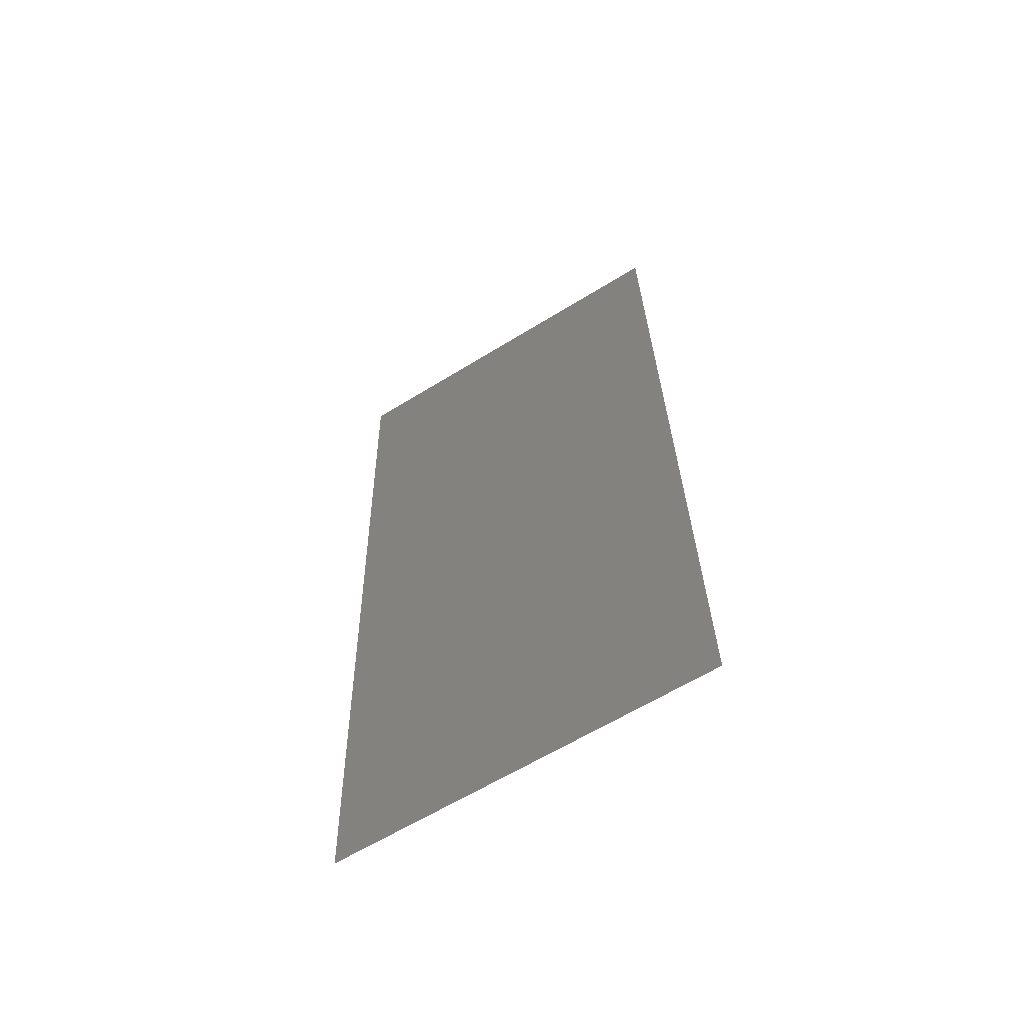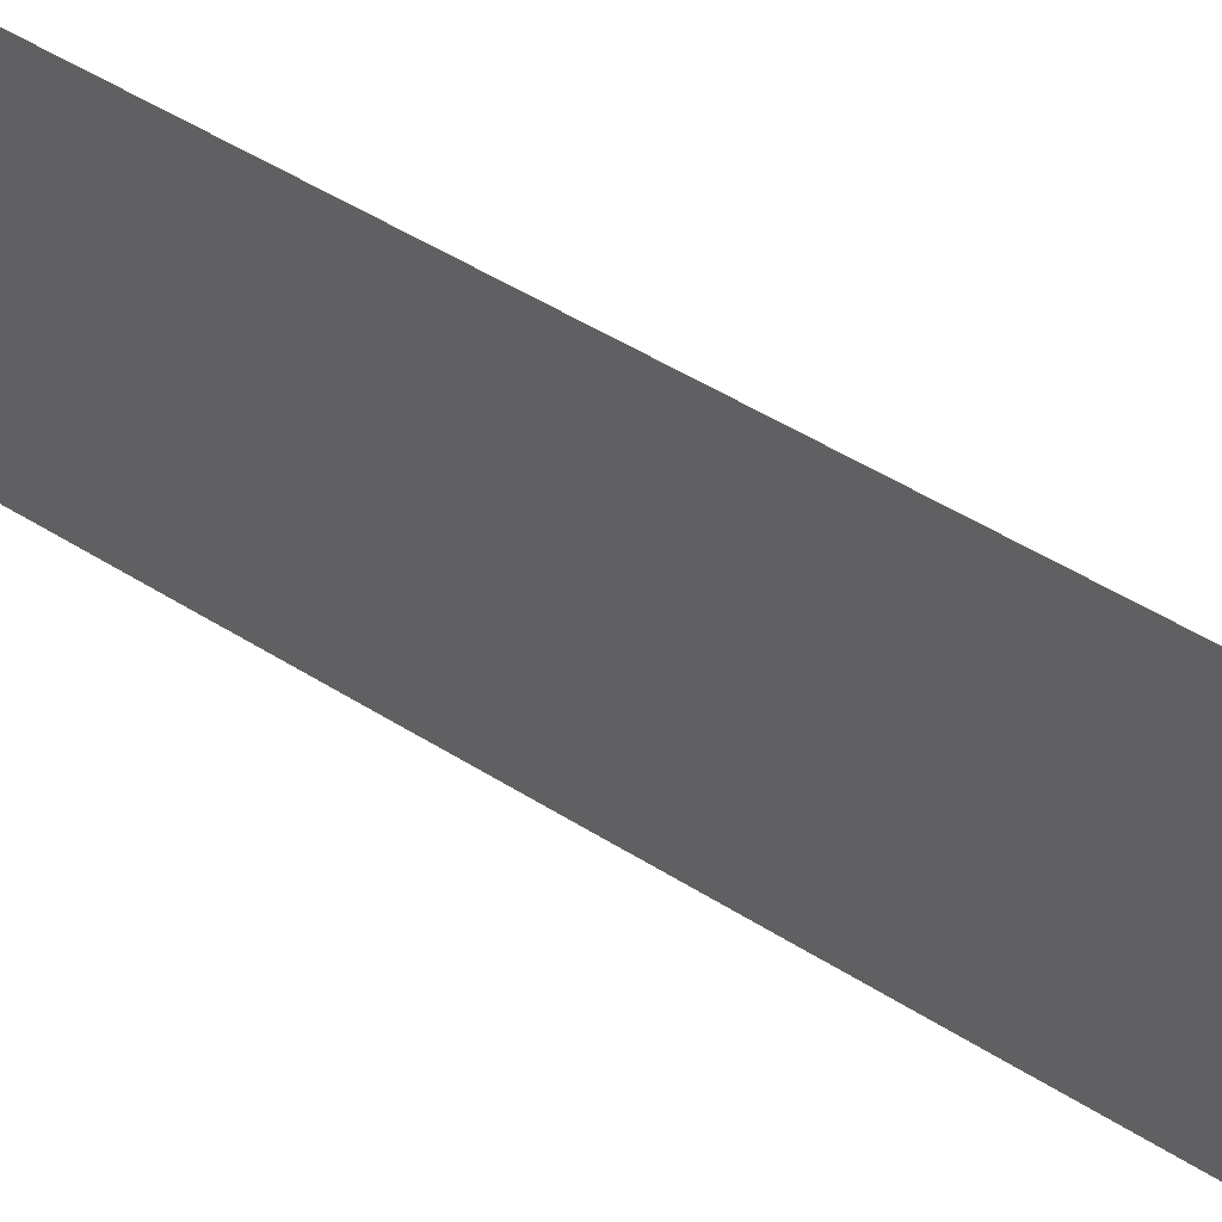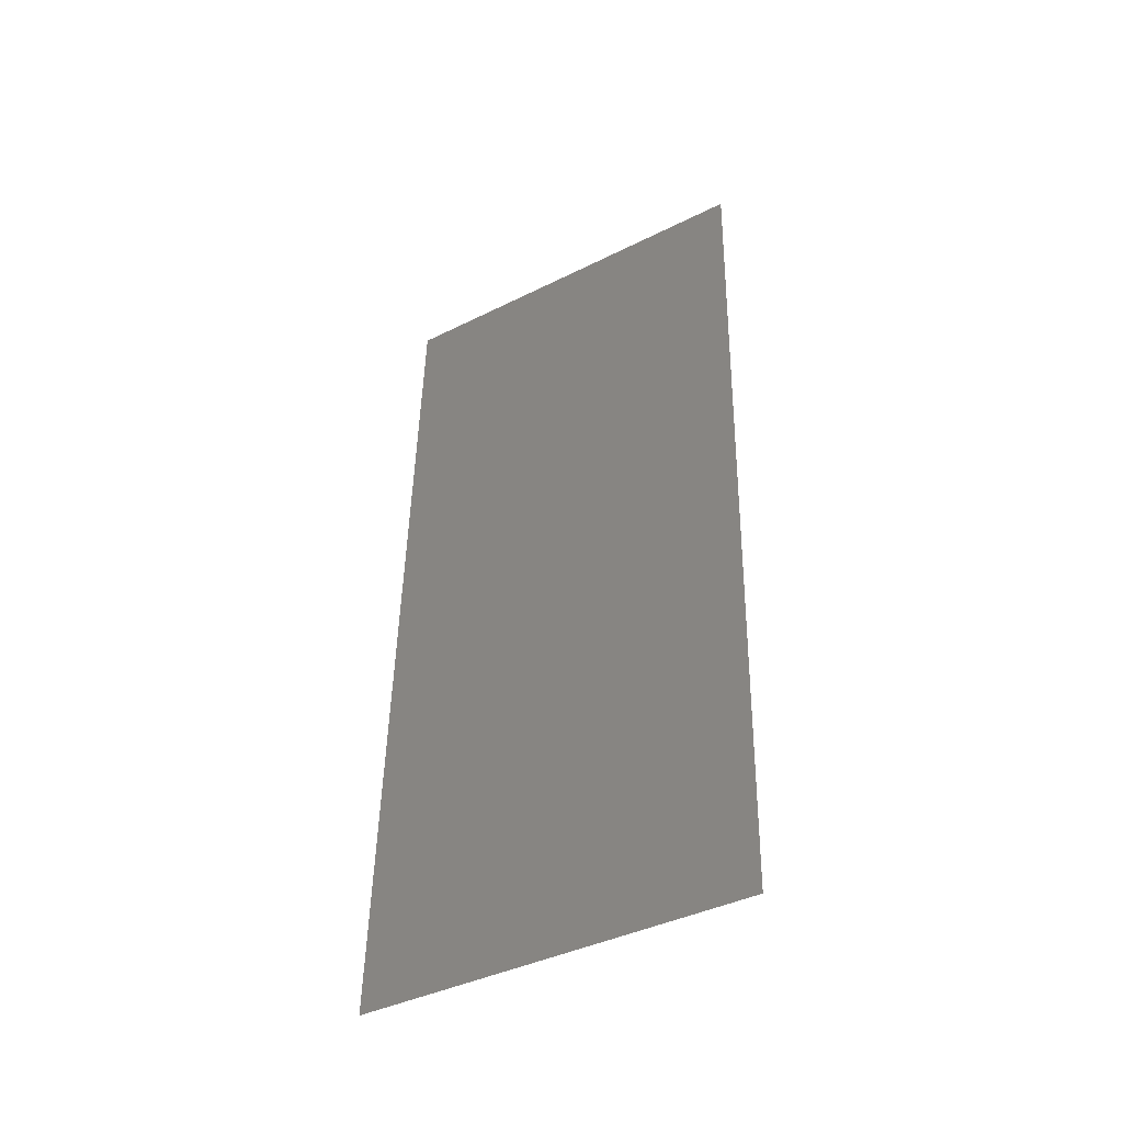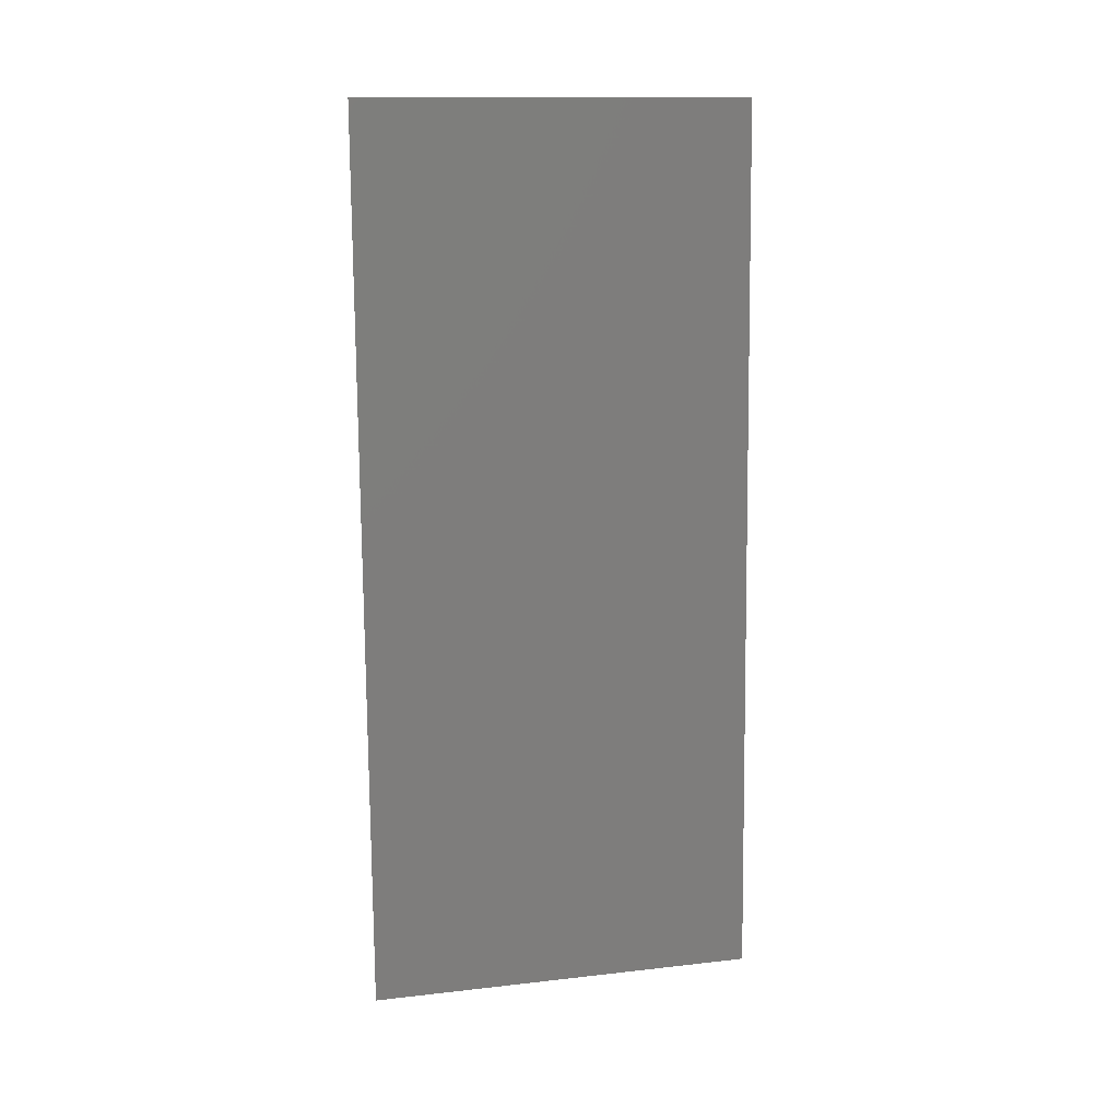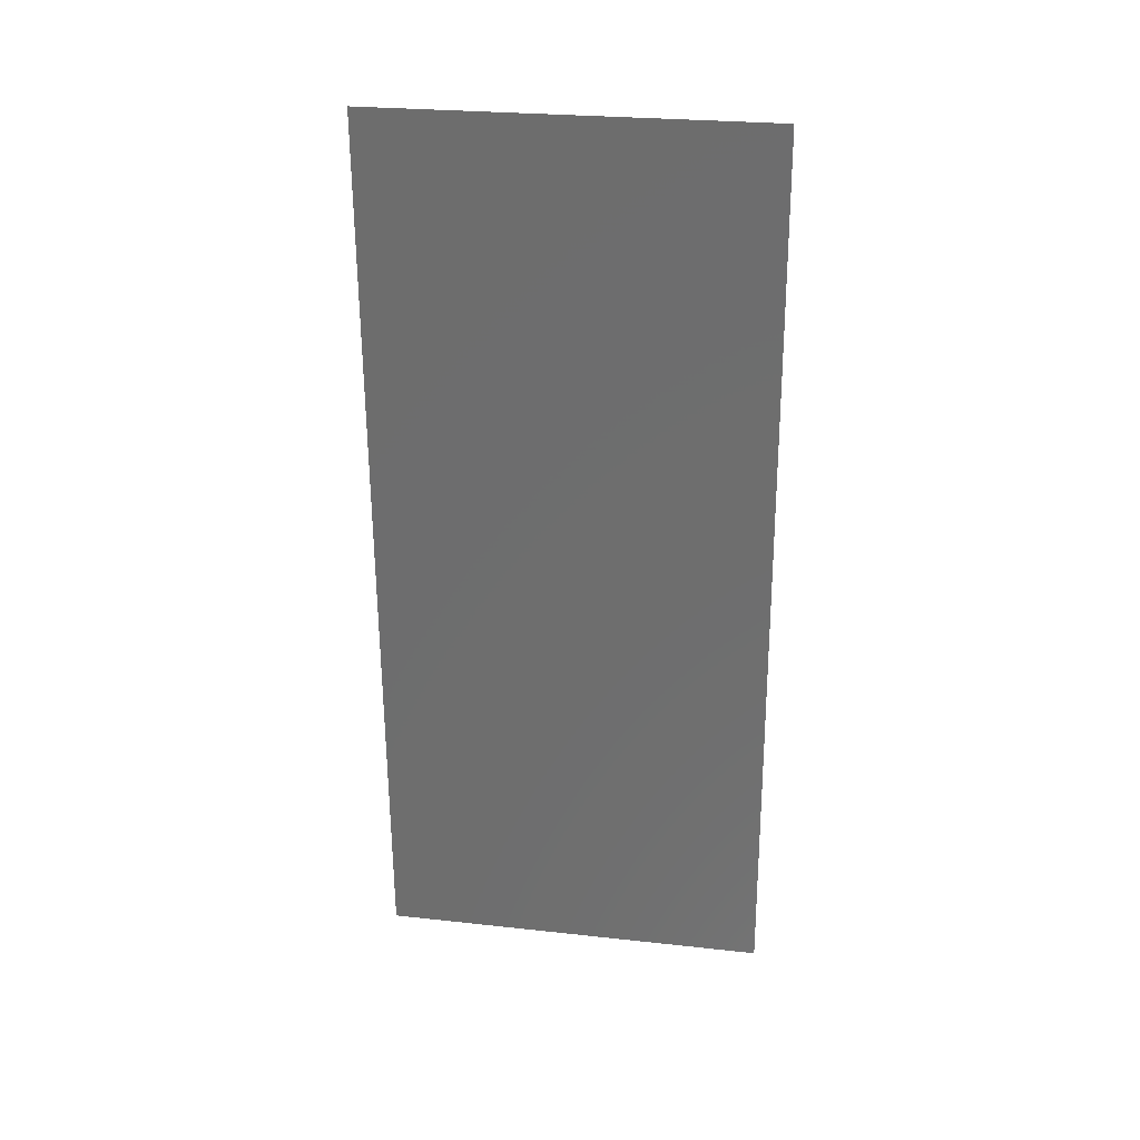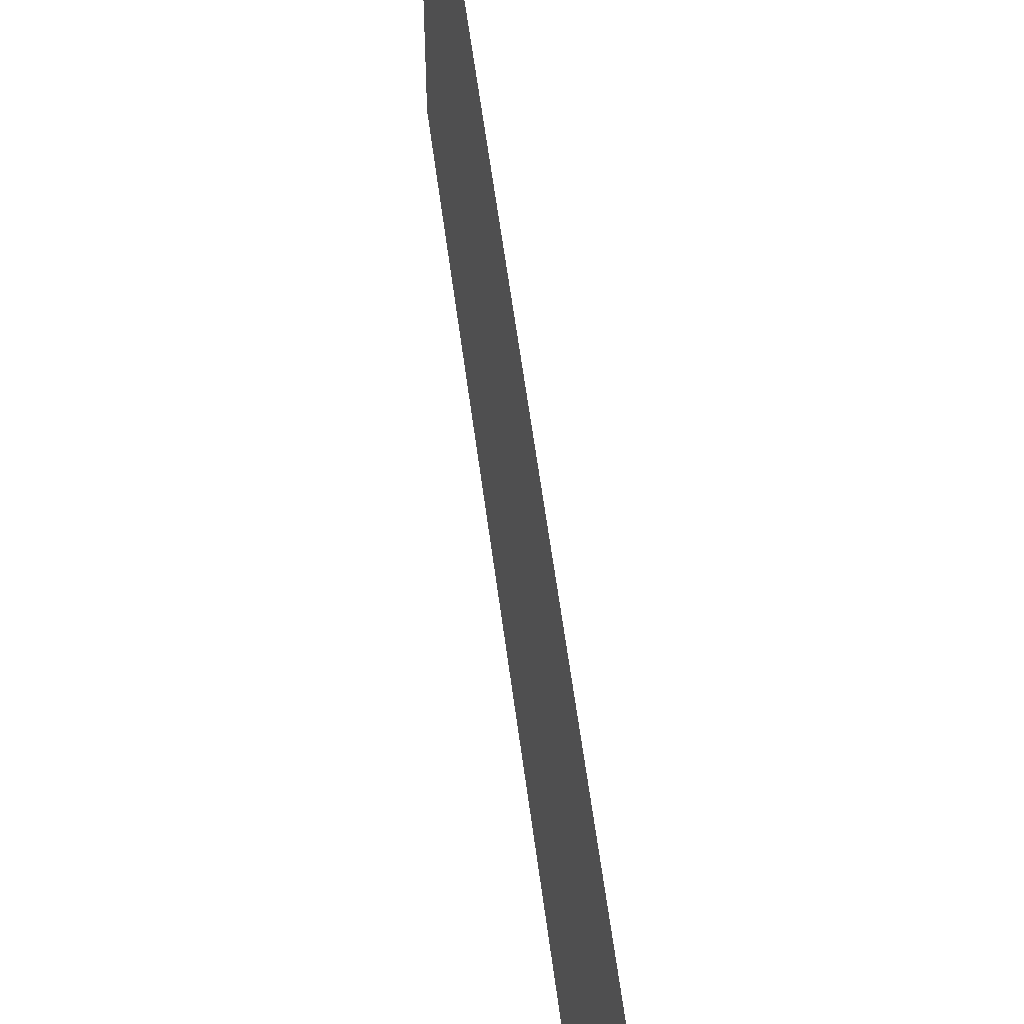
<metadata>
{"format":"stl","ext":"stl","renderer":"f3d","projection":"perspective","resolution":1024,"background":"white","views":[{"elev":-62.2,"azim":122.1,"up":"+Y"},{"elev":53.9,"azim":-58.7,"up":"+Z"},{"elev":-40.7,"azim":-58.6,"up":"+Y"},{"elev":13.9,"azim":-104.1,"up":"+Y"},{"elev":25.9,"azim":99.9,"up":"+Y"},{"elev":57.5,"azim":170.6,"up":"+Z"}]}
</metadata>
<code>
# stl→obj: 18 verts, 22 faces
v 0.009669 0.0454 0.02
v 0.009355 0.03687 0.01176
v 0.009669 0.0454 0.01
v 0.008 0 0
v 0.008314 0.00853 0.008245
v 0.008 0 0.01
v 0.008835 0.0227 0.02
v 0.009029 0.02798 0.01024
v 0.009252 0.03405 0.02
v 0.008835 0.0227 0
v 0.008643 0.0175 0.00968
v 0.008417 0.01135 0
v 0.009252 0.03405 0
v 0.009468 0.03993 0.005
v 0.008417 0.01135 0.02
v 0.008201 0.005473 0.015
v 0.009669 0.0454 0
v 0.008 0 0.02
f 1 2 3
f 4 5 6
f 7 8 9
f 10 11 12
f 12 5 4
f 9 2 1
f 10 8 11
f 11 8 7
f 13 14 2
f 15 16 5
f 13 8 10
f 15 11 7
f 13 2 8
f 15 5 11
f 17 14 13
f 18 16 15
f 8 2 9
f 11 5 12
f 3 14 17
f 6 16 18
f 5 16 6
f 2 14 3

</code>
